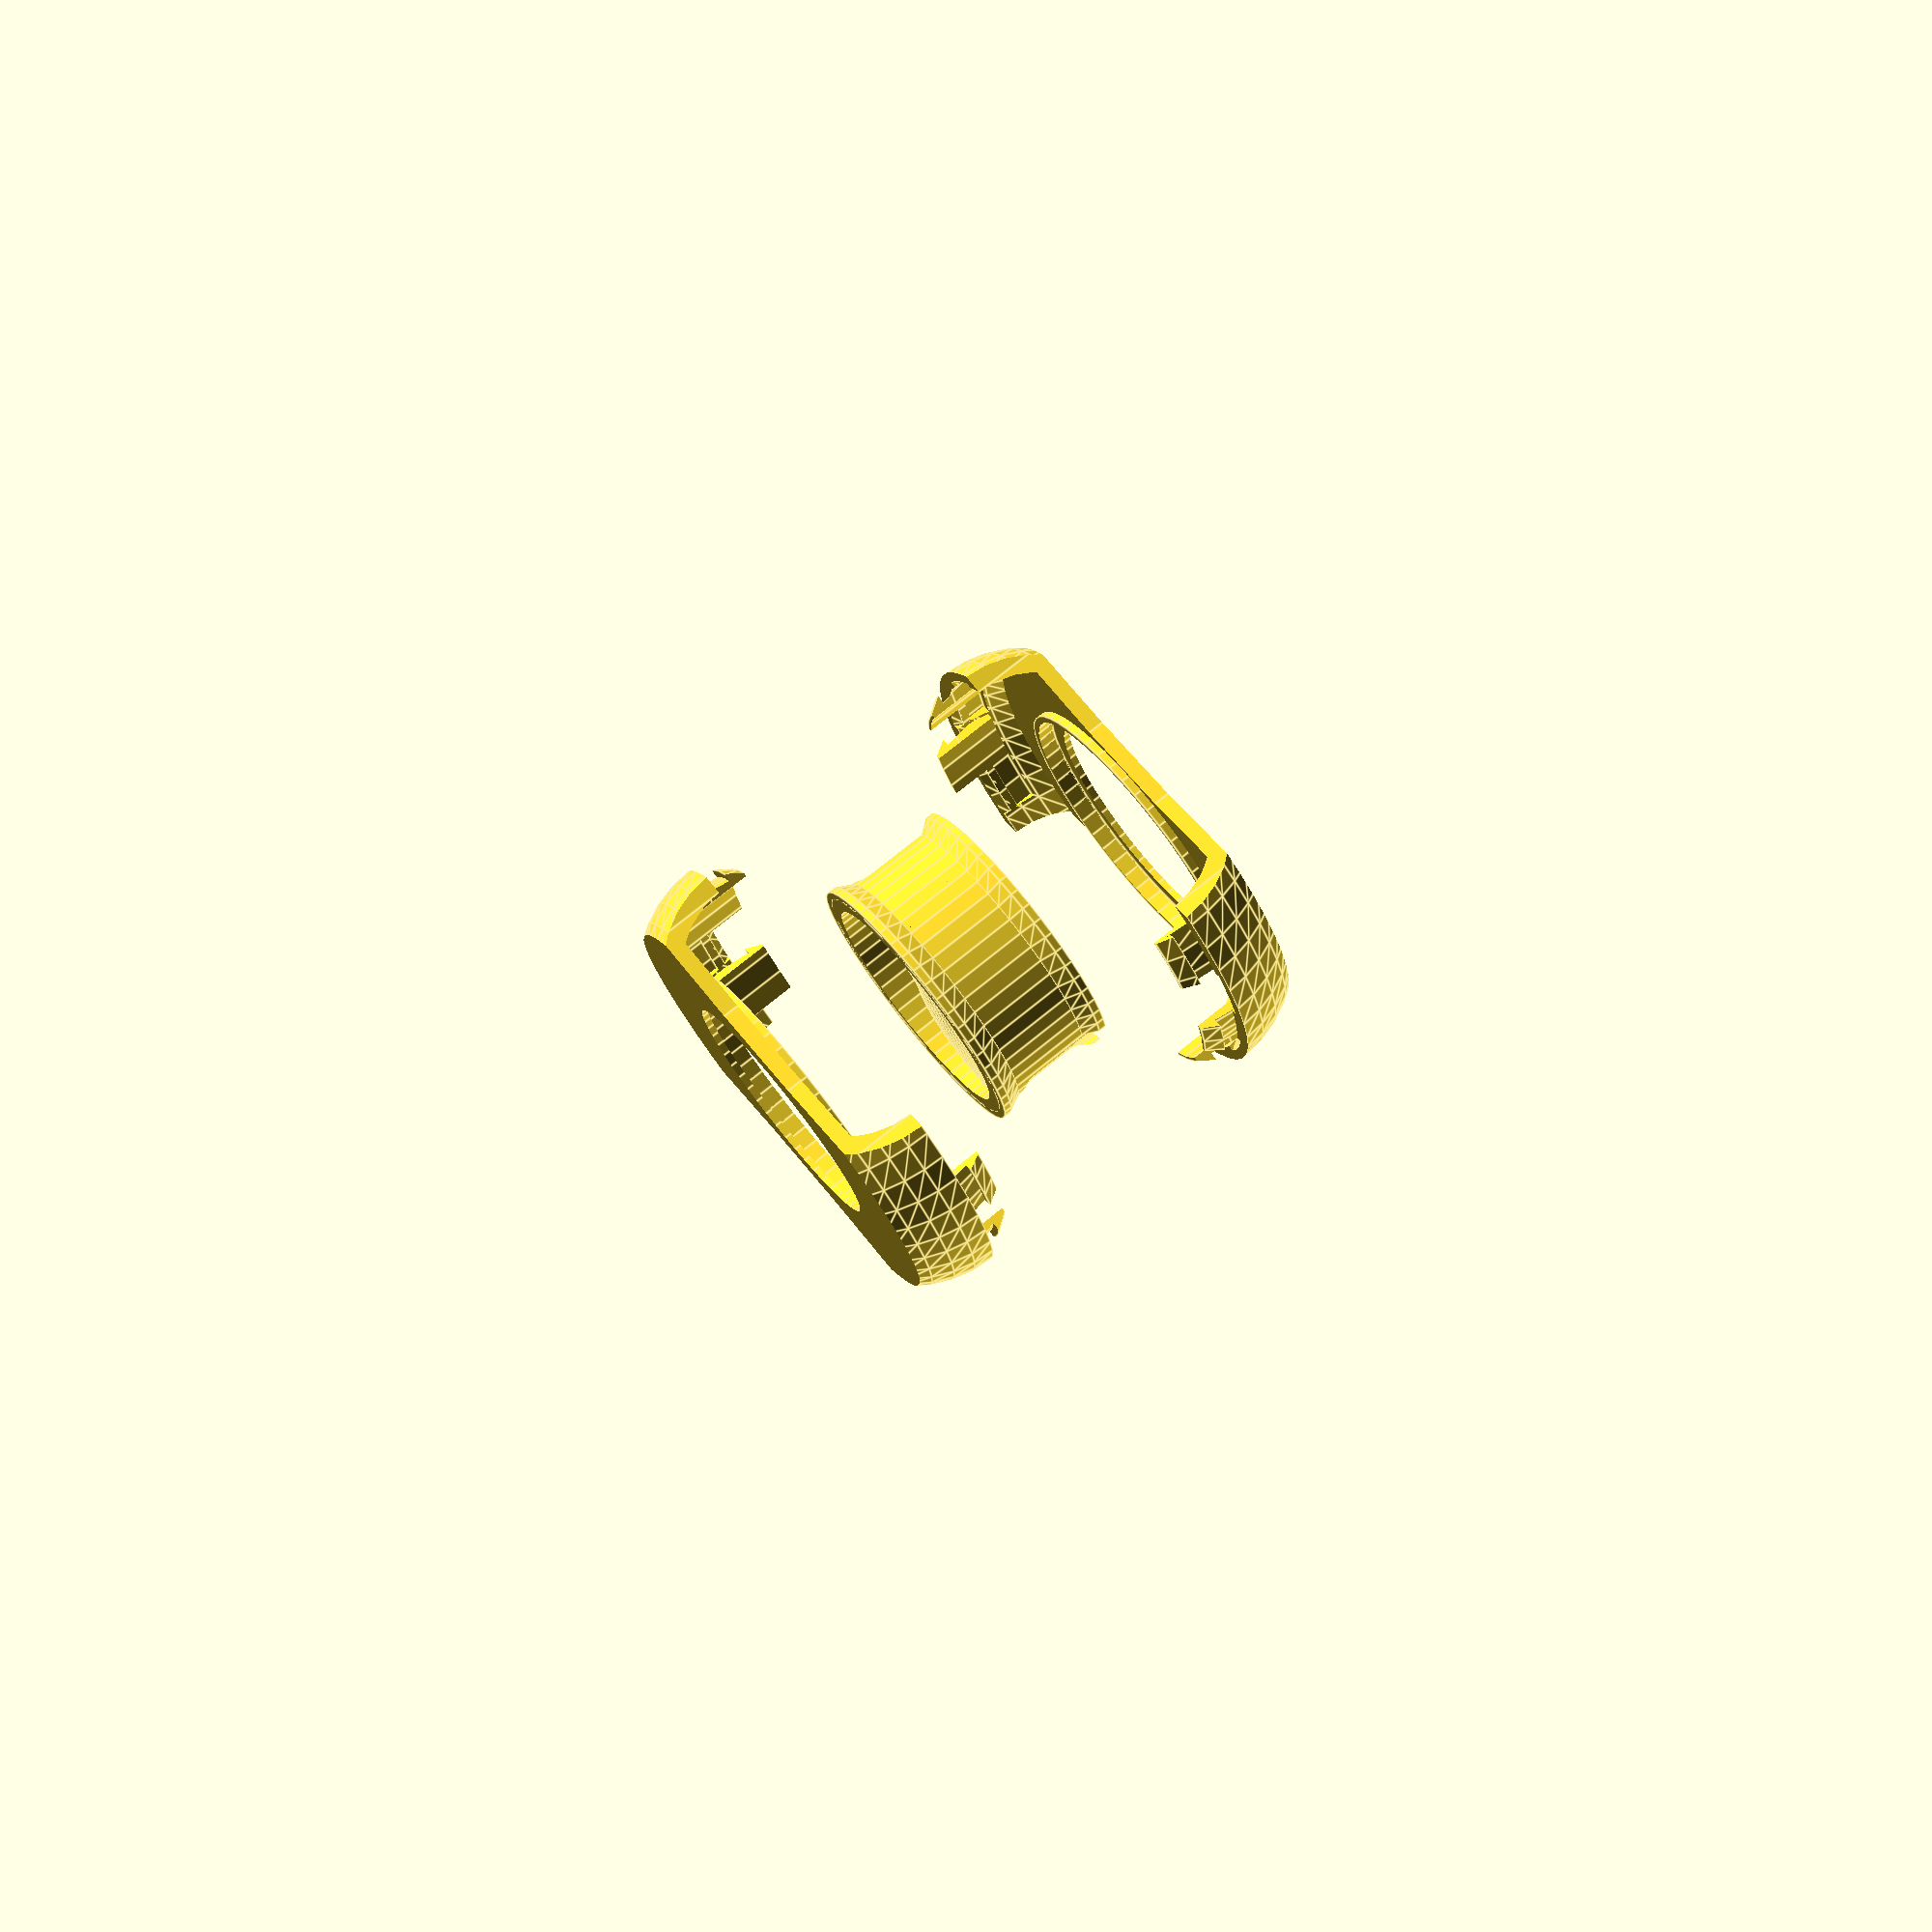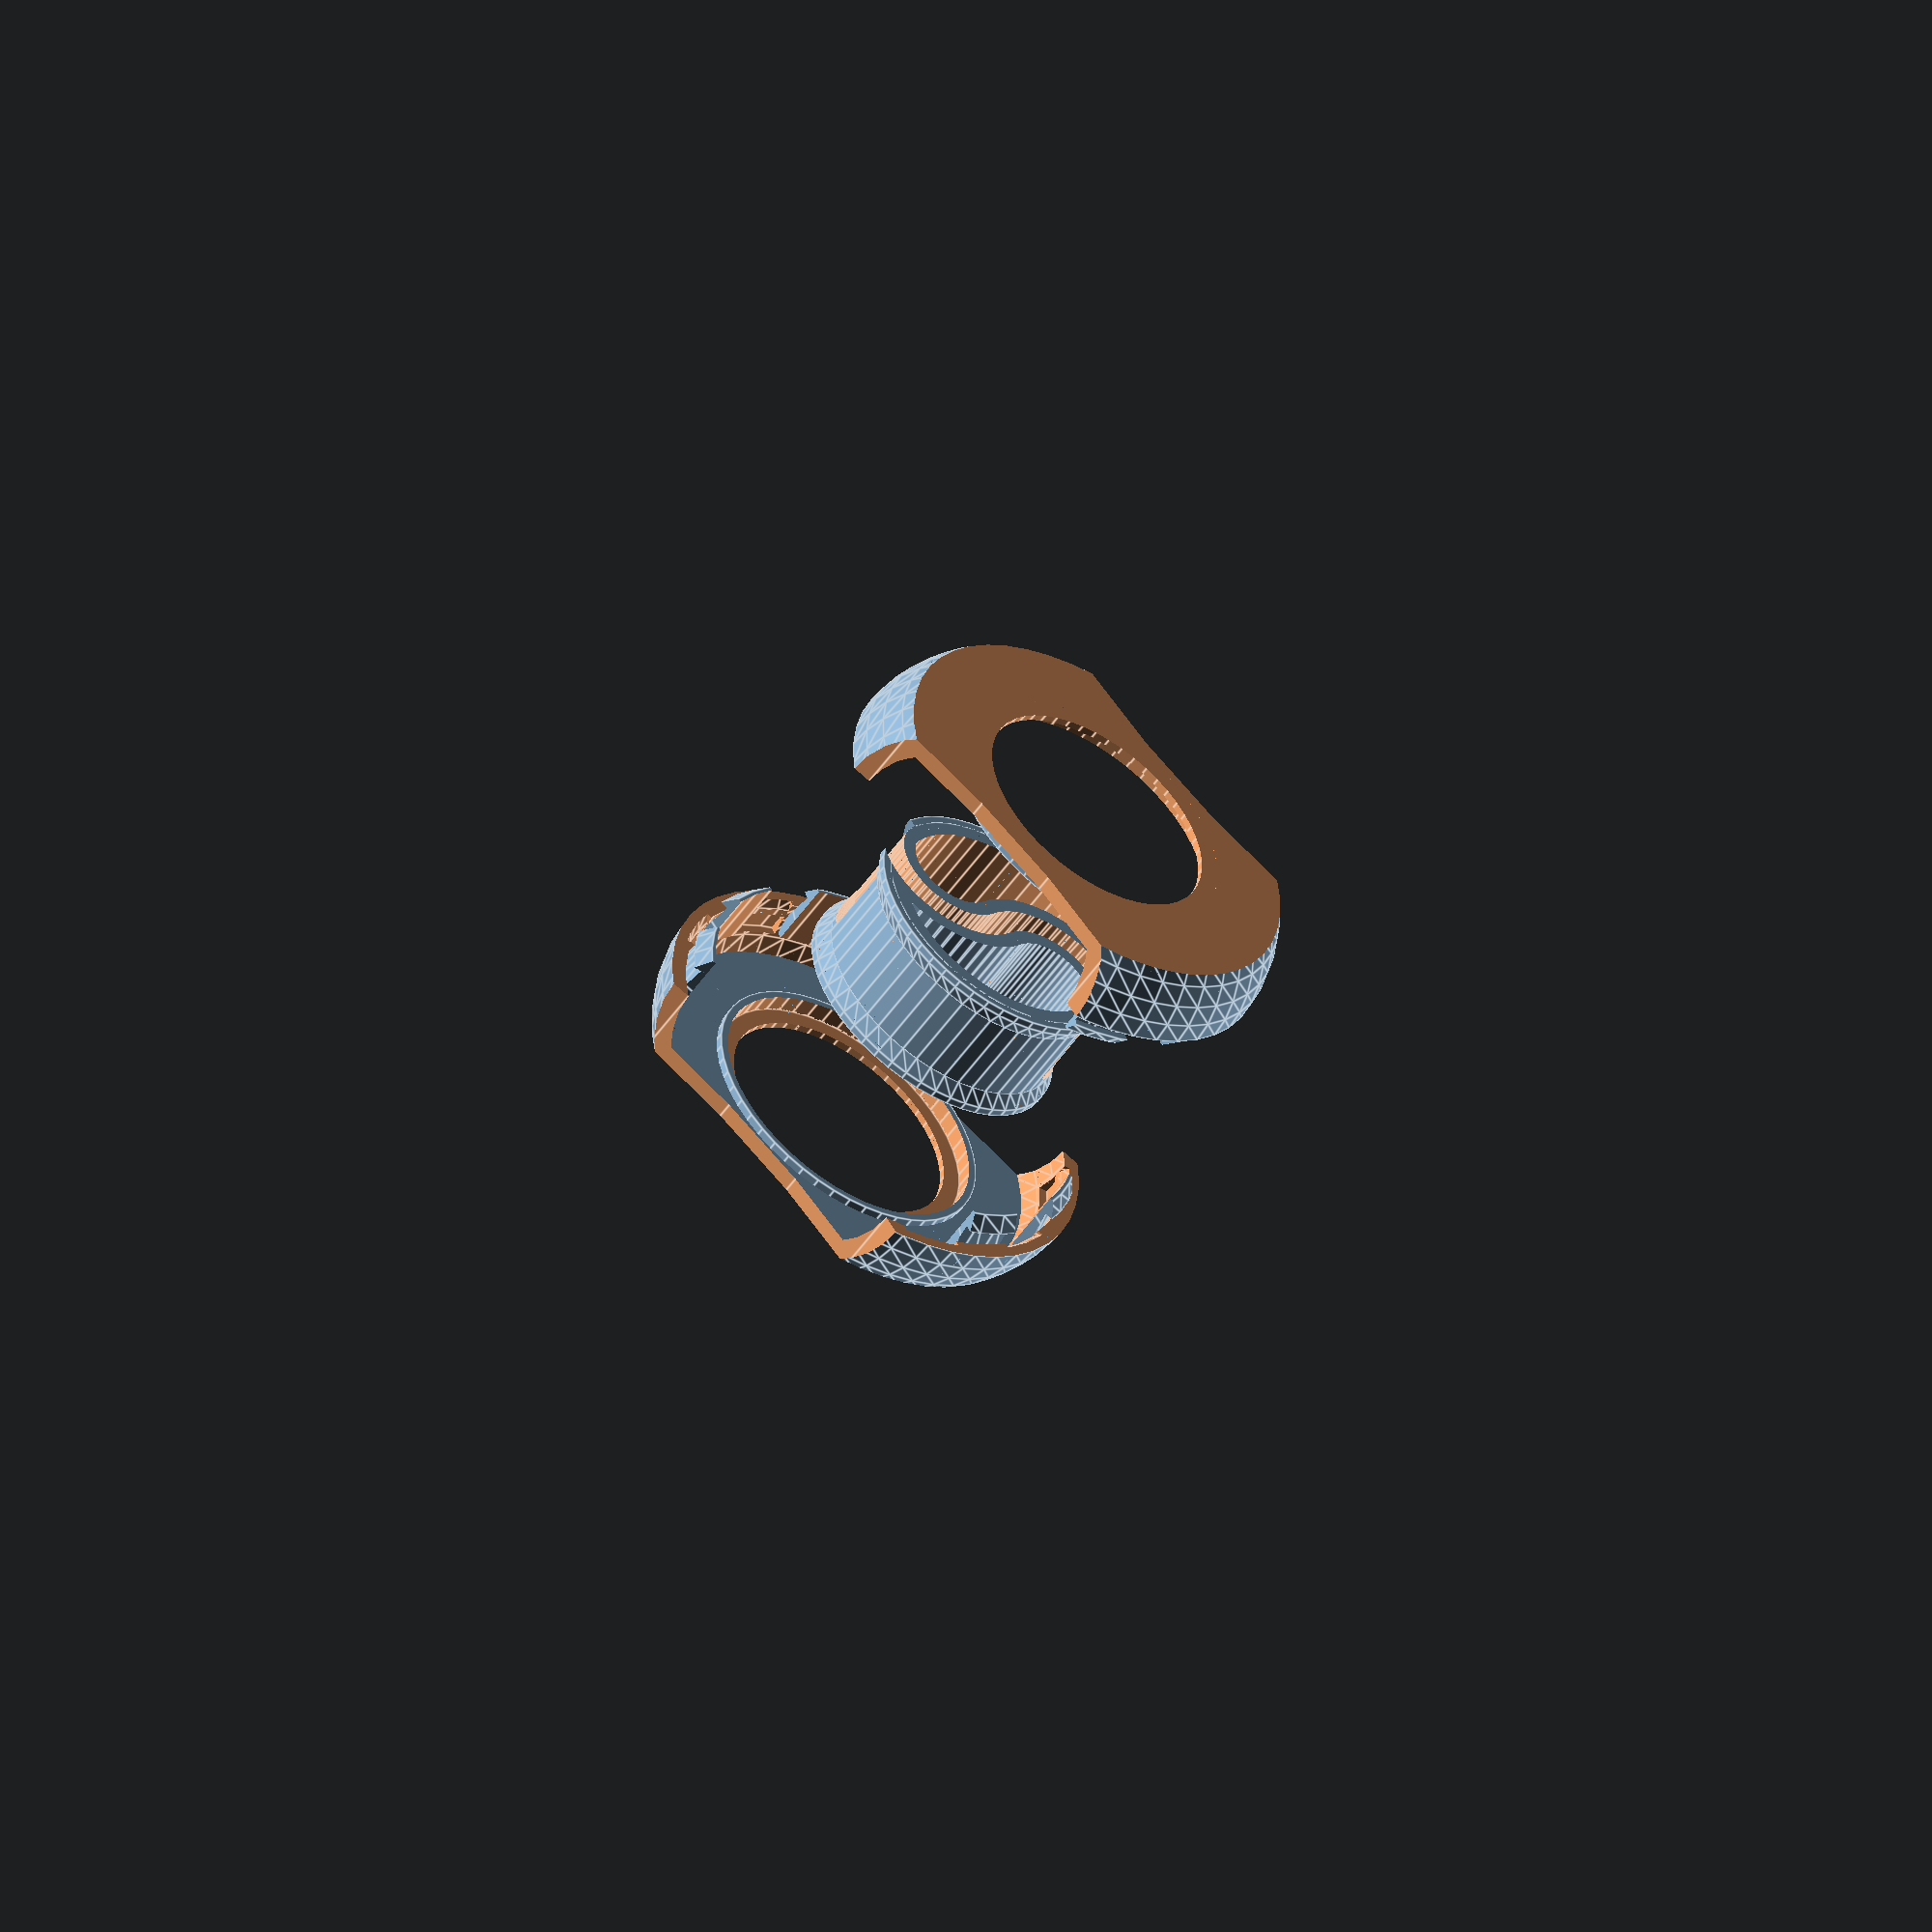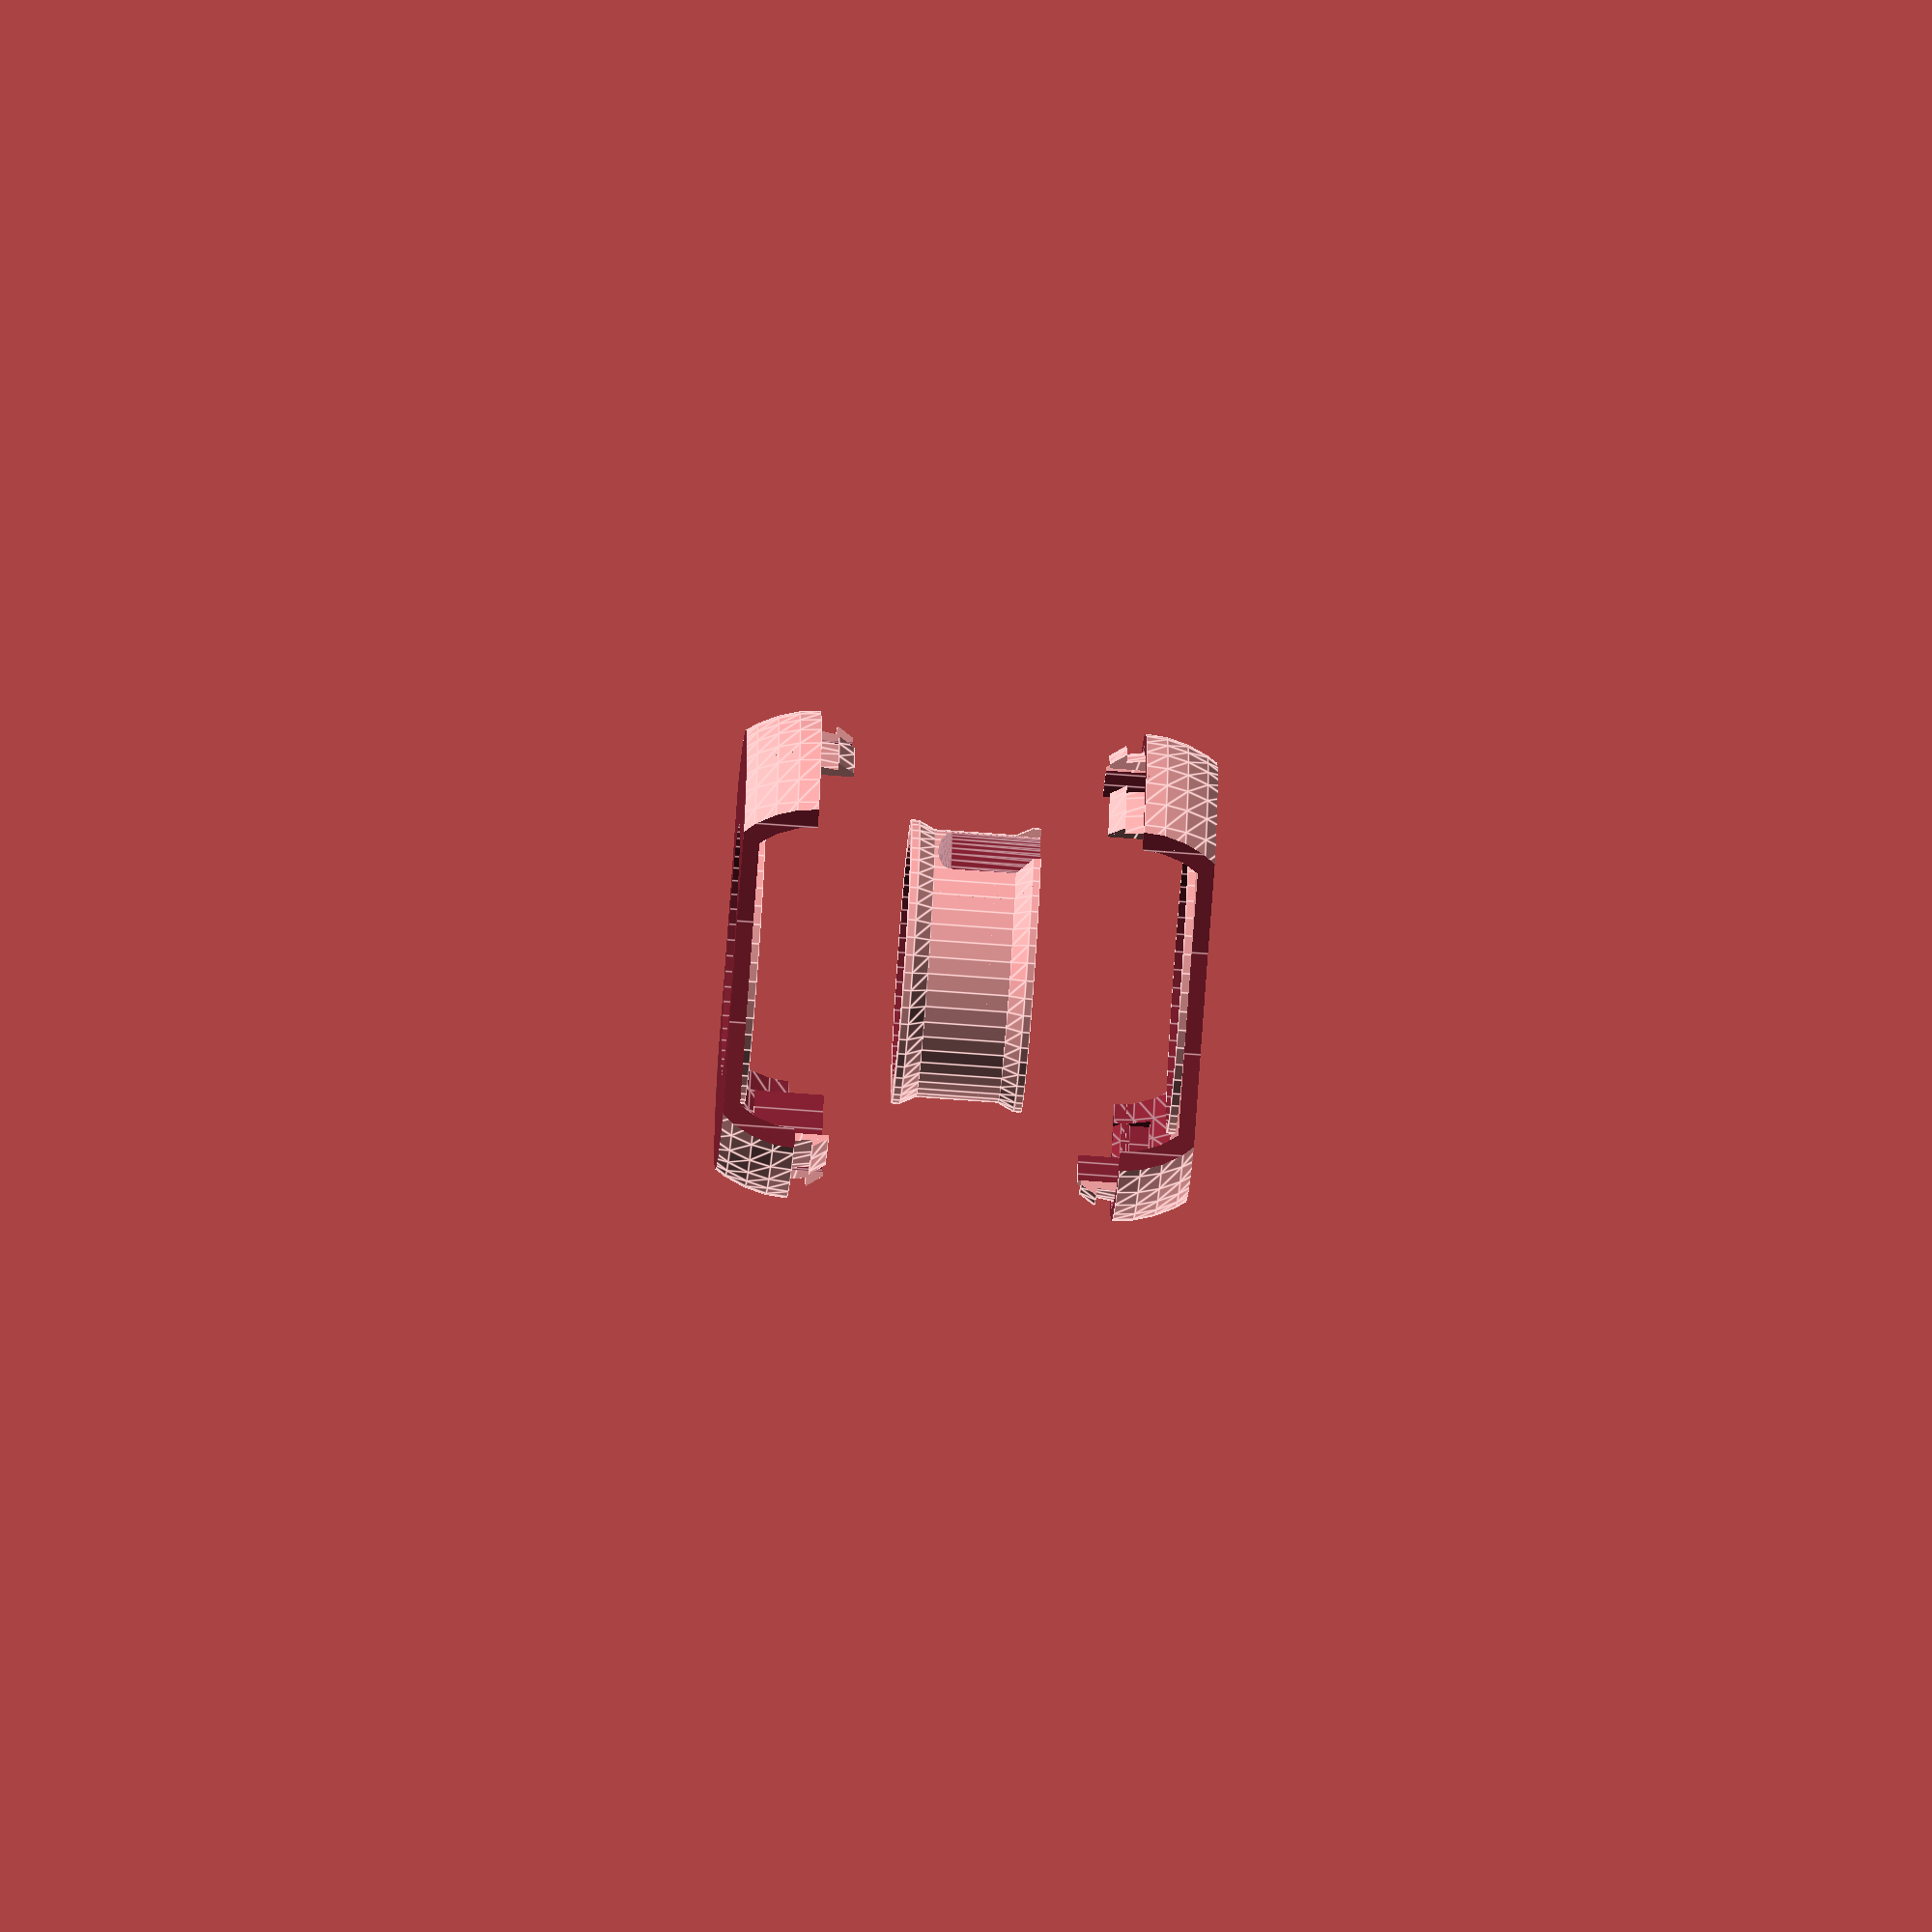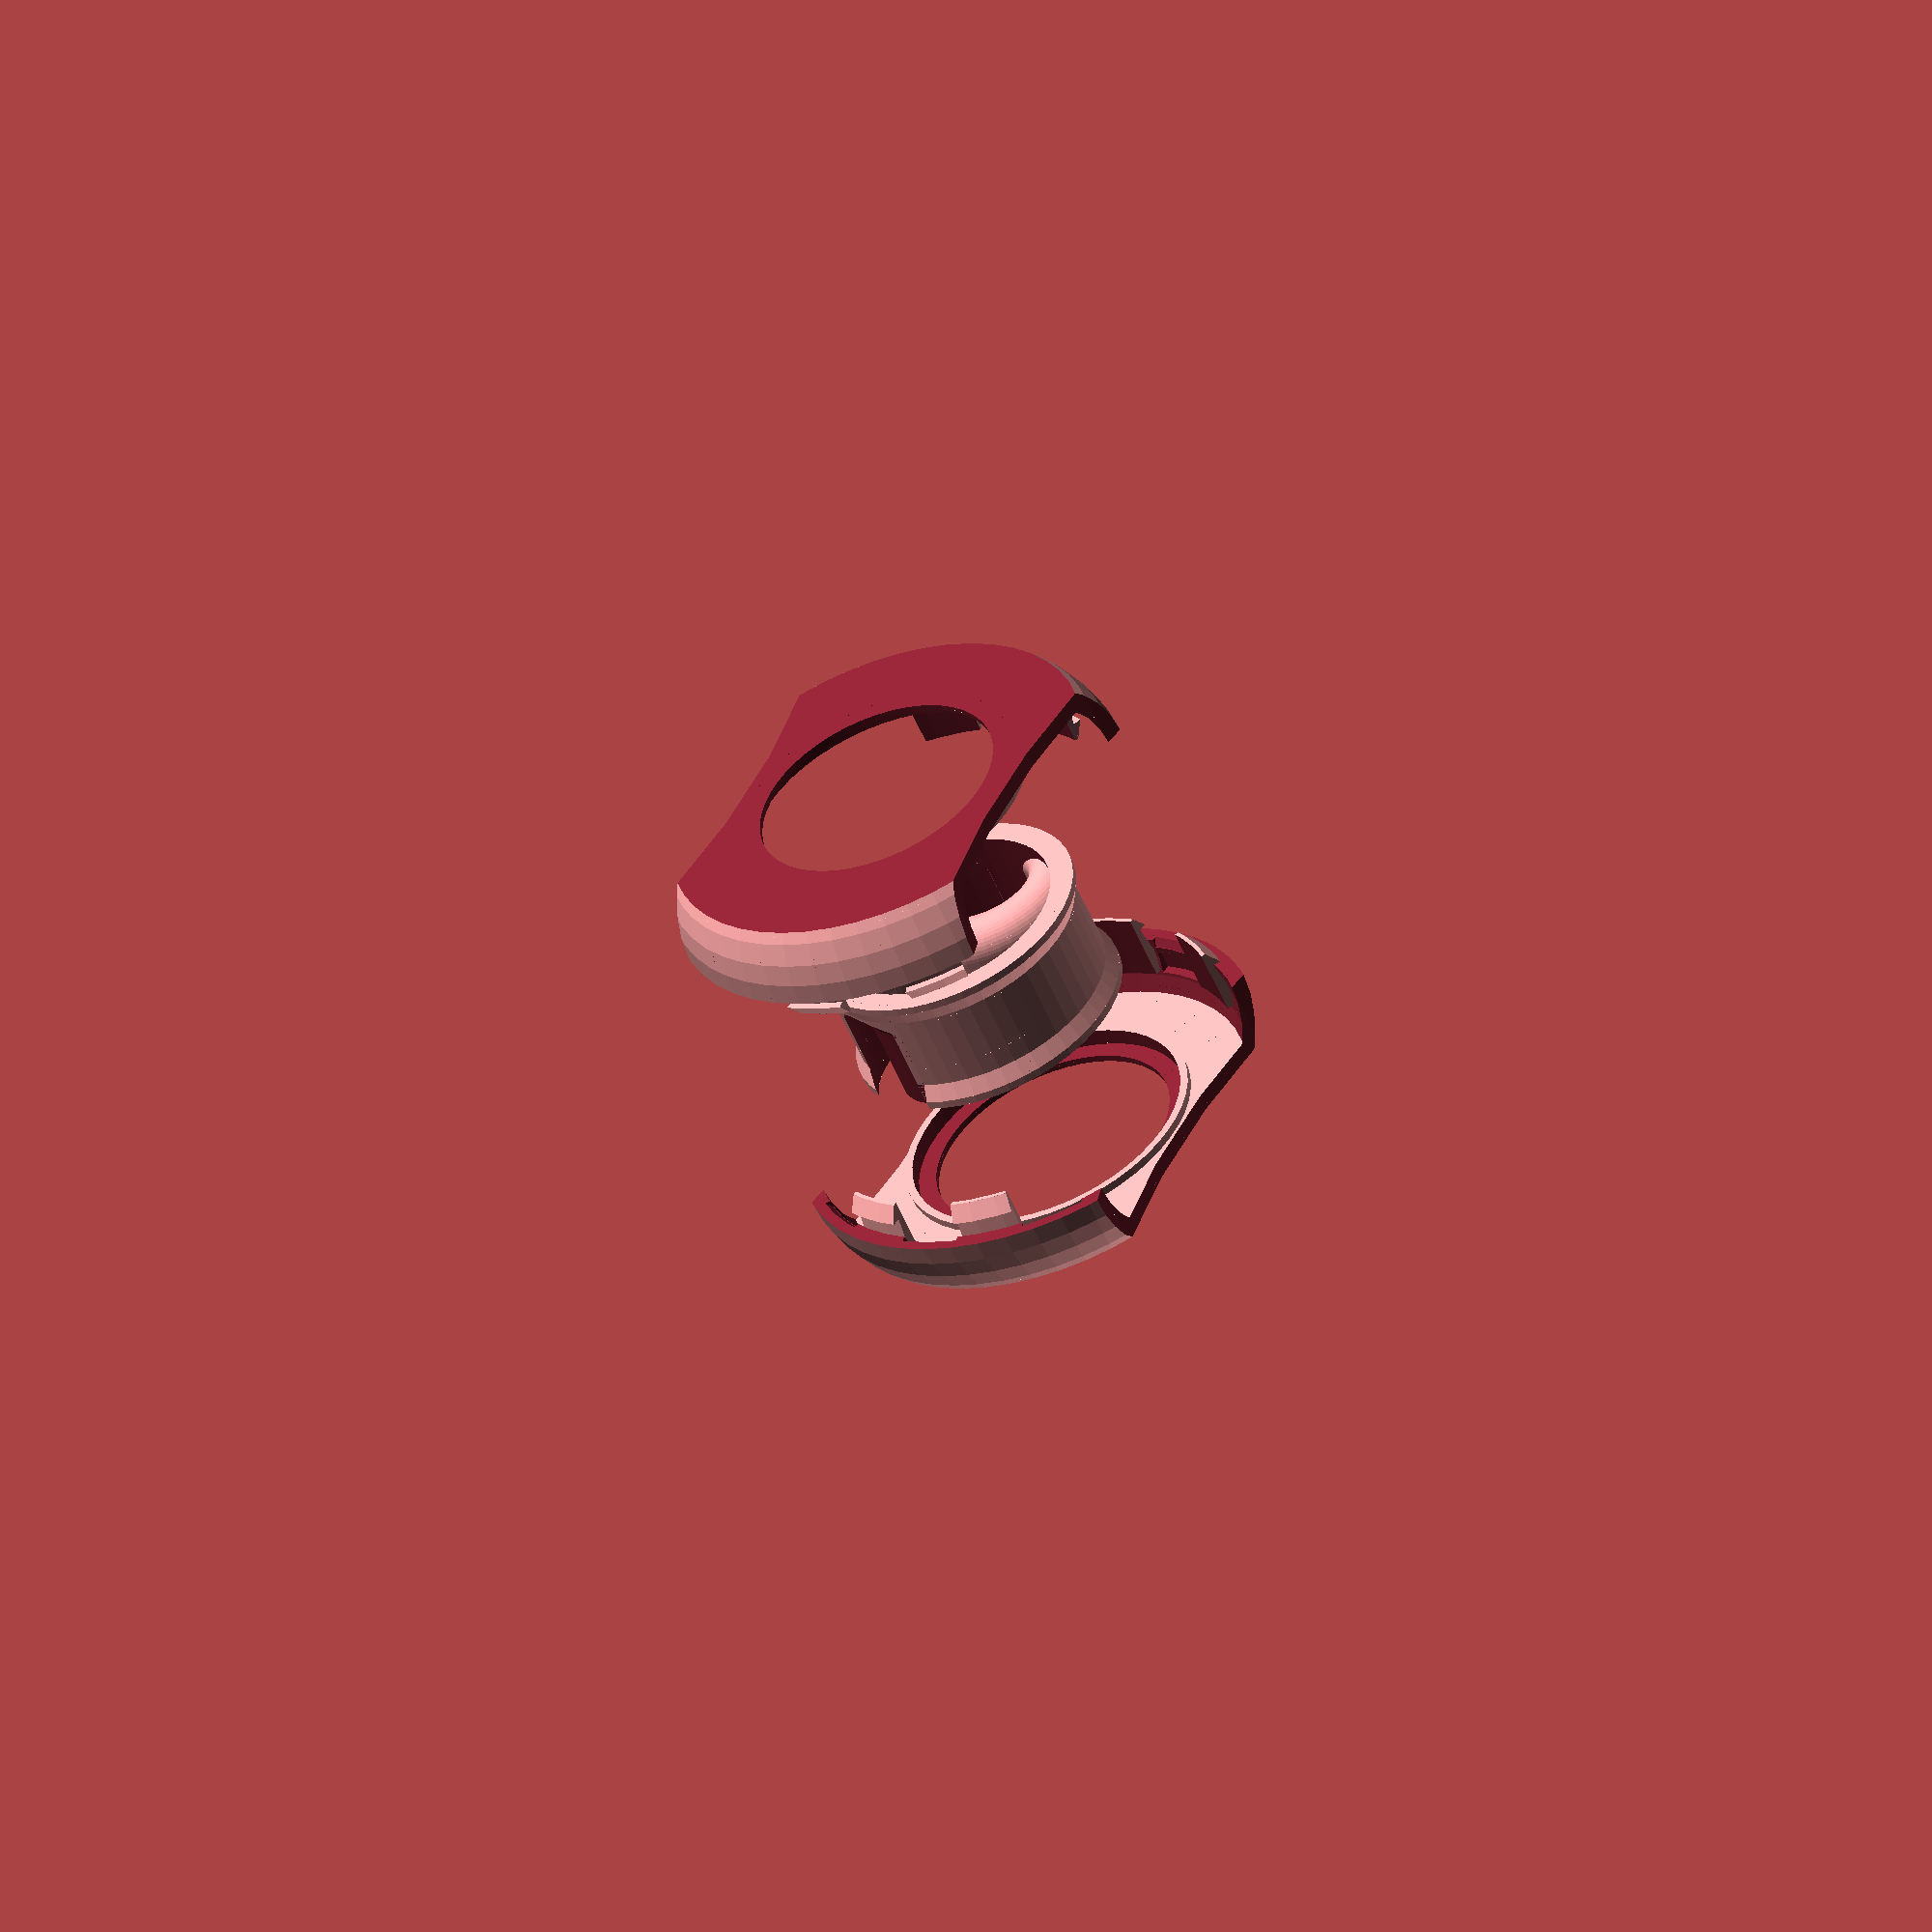
<openscad>
module cableWinder (

innerDiametor = 29,
outerDiametor = 33,
spoolHeight = 16,
maxDiametor = 35,
angleHeight = 2,
borderHeight = 1,

wireDiametor = 3,
wireOffset = 0.25,


extraRingWidth = 1,
extraRingHeight = 2,

wireVerticalOffset = 3,

bodyDiametor = 60,
bodySphereScale = 0.7,
bodyThikness = 2,
bodyOffset = 0.3,
bodyInset = 2,
innerRingWidth = 1.8,
innerRingHeight = 0.5,

hookHeight = 2,
hookMaxWidth = 0.35,
hookLength = 8.5,
hookOffset = 0.5,
hookMinWidth = 1.5,
holeSmallOffset = -0.1,

bigHoleDiametor = 200,
bigHoleOffset = 19,

hooksAngle = 17,
hookAngle = 8,
angleOffset = 0.1,
holeOffset = 1,

$fn=50,

showTopPart = true,
showCenter = true,
showBottomPart = true,

)
{

channelWidth = outerDiametor - innerDiametor;


module innerWireChannelDivision(diametor) {
    union() {
        circle(d=diametor);
        translate([0, (diametor)*5, 0])
            square(size=[diametor, (diametor)*10], center=true);
    }
}


module halfWireChannel(diametor, spoolDiametor) {
  difference() {
    rotate_extrude(convexity = 10) {
      translate([spoolDiametor/4+(diametor)/4, 0, 0])
        innerWireChannelDivision(diametor);
    };
    translate([0,(spoolDiametor+(diametor)*2)/2,(diametor)*5])
      cube([spoolDiametor+diametor*2, spoolDiametor+diametor*2, (diametor)*11], center=true);
  }
}


module wireChannel(diametor, spoolDiametor) {
  translate([-spoolDiametor/4-(diametor)/4, 0, 0]) 
    halfWireChannel(diametor, spoolDiametor);


  translate([spoolDiametor/4+(diametor)/4, 0, 0]) 
    rotate([0, 0, 180])
        halfWireChannel(diametor, spoolDiametor);
}

module spoolSolid() {
    union() {
       cylinder(h=spoolHeight, d1=outerDiametor, d2=outerDiametor, center=true);
       translate([0,0,spoolHeight/2-borderHeight-angleHeight/2])
            cylinder(h=angleHeight, d1=outerDiametor, d2=maxDiametor, center=true);
       translate([0,0,spoolHeight/2-borderHeight/2])
            cylinder(h=borderHeight, d1=maxDiametor, d2=maxDiametor, center=true);
       translate([0,0,-spoolHeight/2+borderHeight+angleHeight/2])
            cylinder(h=angleHeight, d1=maxDiametor, d2=outerDiametor, center=true);
       translate([0,0,-spoolHeight/2+borderHeight/2])
            cylinder(h=borderHeight, d1=maxDiametor, d2=maxDiametor, center=true);
    }
}

module spoolOutline() {
  union() {
    difference() {
      spoolSolid();

      cylinder(h=spoolHeight*2, d1=innerDiametor, d2=innerDiametor, center=true);

    };
    intersection() {
      cylinder(h=spoolHeight, d1=outerDiametor, d2=outerDiametor, center=true);
      translate([0, 0, -wireVerticalOffset]) 
        wireChannel(wireDiametor+wireOffset+channelWidth, outerDiametor-(wireDiametor+wireOffset));
    };
  }  
}

module spoolInnerComplete() {
    difference() {
        spoolOutline();
        translate([0, 0, -wireVerticalOffset]) 
            wireChannel(wireDiametor+wireOffset,     outerDiametor);
    }
}

module bodyOutline(diametor, height, innerOffset) {
    difference() {   
        resize(newsize=[diametor,diametor,diametor*bodySphereScale])
            sphere(d=diametor, $fa = 12);
        translate([0,0,diametor/2+height])
            cylinder(h=diametor, r1=diametor/2, r2=diametor/2, center=true);
        translate([0,0,-diametor/2-innerOffset])
            cylinder(h=diametor, r1=diametor, r2=diametor, center=true);
    }
}

module bodyStageOne() {
  difference() {
    bodyOutline(bodyDiametor,spoolHeight/2+bodyThikness/2,0);
    bodyOutline(bodyDiametor-bodyThikness*2,spoolHeight/2-bodyThikness/2,1);
    cylinder(h=bodyDiametor, r1=maxDiametor/2-bodyInset, r2=maxDiametor/2-bodyInset, center=true);
    cylinder(h=spoolHeight+bodyOffset, r1=maxDiametor/2+bodyOffset, r2=maxDiametor/2+bodyOffset, center=true);
  }
}

module hookRing() {
    difference() {
        union() {
            translate([0,0,-hookLength/2+hookHeight/2]) 
                cylinder(h=hookHeight, r1=bodyDiametor/2-bodyThikness-hookMinWidth/1.5, r2=bodyDiametor/2-bodyThikness+hookMaxWidth, center=true);

            cylinder(h=hookLength, r1=bodyDiametor/2-bodyThikness-hookMinWidth/1.5, r2=bodyDiametor/2-bodyThikness+bodyOffset, center=true);
        };

        cylinder(h=(hookLength)*2, r=bodyDiametor/2-bodyThikness-hookMinWidth, center=true);

    }    
}



module hookSector(angle) {
    intersection() {
        linear_extrude(height=hookLength*2, center=true) {
            hookTheSector(angle);    
        };
        hookRing();    
    }    
}



module hookTheSector(angle) {
    vectorLength = bodyDiametor;
    polygon( points=[[0,0],[vectorLength*cos(angle-hookAngle),vectorLength*sin(angle-hookAngle)],[vectorLength*cos(angle+hookAngle),vectorLength*sin(angle+hookAngle)]]);    
}

module holeTheSector(angle) {
    vectorLength = bodyDiametor;
    
    angle1 = angle-hookAngle-angleOffset;
    if (angle1<0) {
        angle1 = 360+angle1;
    }
    angle2 = angle+hookAngle+angleOffset;
    
    polygon( points=[[0,0],[vectorLength*cos(angle1),vectorLength*sin(angle1)],[vectorLength*cos(angle2),vectorLength*sin(angle2)]]);    
}


module holeRing() {
    
    cylinder(h=hookHeight, r2=bodyDiametor/2-bodyThikness/2-hookMinWidth/1.5, r1=bodyDiametor/2-bodyThikness/2+hookMaxWidth, center=true);

    
    translate([0,0,hookLength/2-hookHeight/2]) 
        cylinder(h=hookHeight+hookOffset, r1=bodyDiametor/2-bodyThikness+hookMaxWidth, r2=bodyDiametor/2-bodyThikness+hookMaxWidth, center=true);

    translate([0,0,-hookLength/2+hookLength/2-hookHeight/2]) 
        cylinder(h=hookLength, r=bodyDiametor/2-bodyThikness+holeSmallOffset, center=true);
}

/*
difference() {
union() {
hookRing();
rotate([180,0,180])
  difference() {
  bodyStageOne();
  holeRing();
  }
}
translate([0,-50,0])
  cube([100,100, 100], center=true);

}
*/

module hookHole(angle) {   
    intersection() {   
        linear_extrude(height=hookLength*2, center=true) {
            holeTheSector(angle);            
        };
        holeRing();
    }
}

module bodyComplete() {
  difference() {
    union() {
      difference() {
        bodyStageOne();
        hookHole(180);
        hookHole(-hooksAngle);
        hookHole(180-hooksAngle*2);
        hookHole(+hooksAngle);
        hookHole(180+hooksAngle*2);
        
      };
      hookSector(0);
      hookSector(180-hooksAngle);
      hookSector(0+hooksAngle*2);
      hookSector(0-hooksAngle*2);
      hookSector(180+hooksAngle);
      
      
      translate([0,0,spoolHeight/2-bodyThikness/2]) {
        extraRing();
      }  
    };
    translate([0, bigHoleDiametor/2+bigHoleOffset,0])
      cylinder(h=(spoolHeight)*2, d=bigHoleDiametor, center=true);
    translate([0, -bigHoleDiametor/2-bigHoleOffset,0])
      cylinder(h=(spoolHeight)*2, d=bigHoleDiametor, center=true);
  };    
}

module extraRing() {
    difference() {
        cylinder(h=extraRingHeight, r1=maxDiametor/2+bodyOffset+extraRingWidth, r2=maxDiametor/2+bodyOffset+extraRingWidth, center=true);

        cylinder(h=spoolHeight, r1=maxDiametor/2+bodyOffset, r2=maxDiametor/2+bodyOffset, center=true);
    }
}


if (showTopPart) {
  translate([0,0, -20]) 
    rotate([180,0,180])
      bodyComplete();
}

if (showCenter) {
  spoolInnerComplete();
}


if (showBottomPart) {
  translate([0,0, 20]) 
    bodyComplete();
}

}

cableWinder(
$fn=50,

showTopPart = true,
showCenter = true,
showBottomPart = true

);

</openscad>
<views>
elev=104.1 azim=10.9 roll=308.9 proj=p view=edges
elev=52.6 azim=38.9 roll=326.3 proj=o view=edges
elev=248.4 azim=13.6 roll=274.3 proj=o view=edges
elev=54.5 azim=242.5 roll=202.3 proj=o view=solid
</views>
